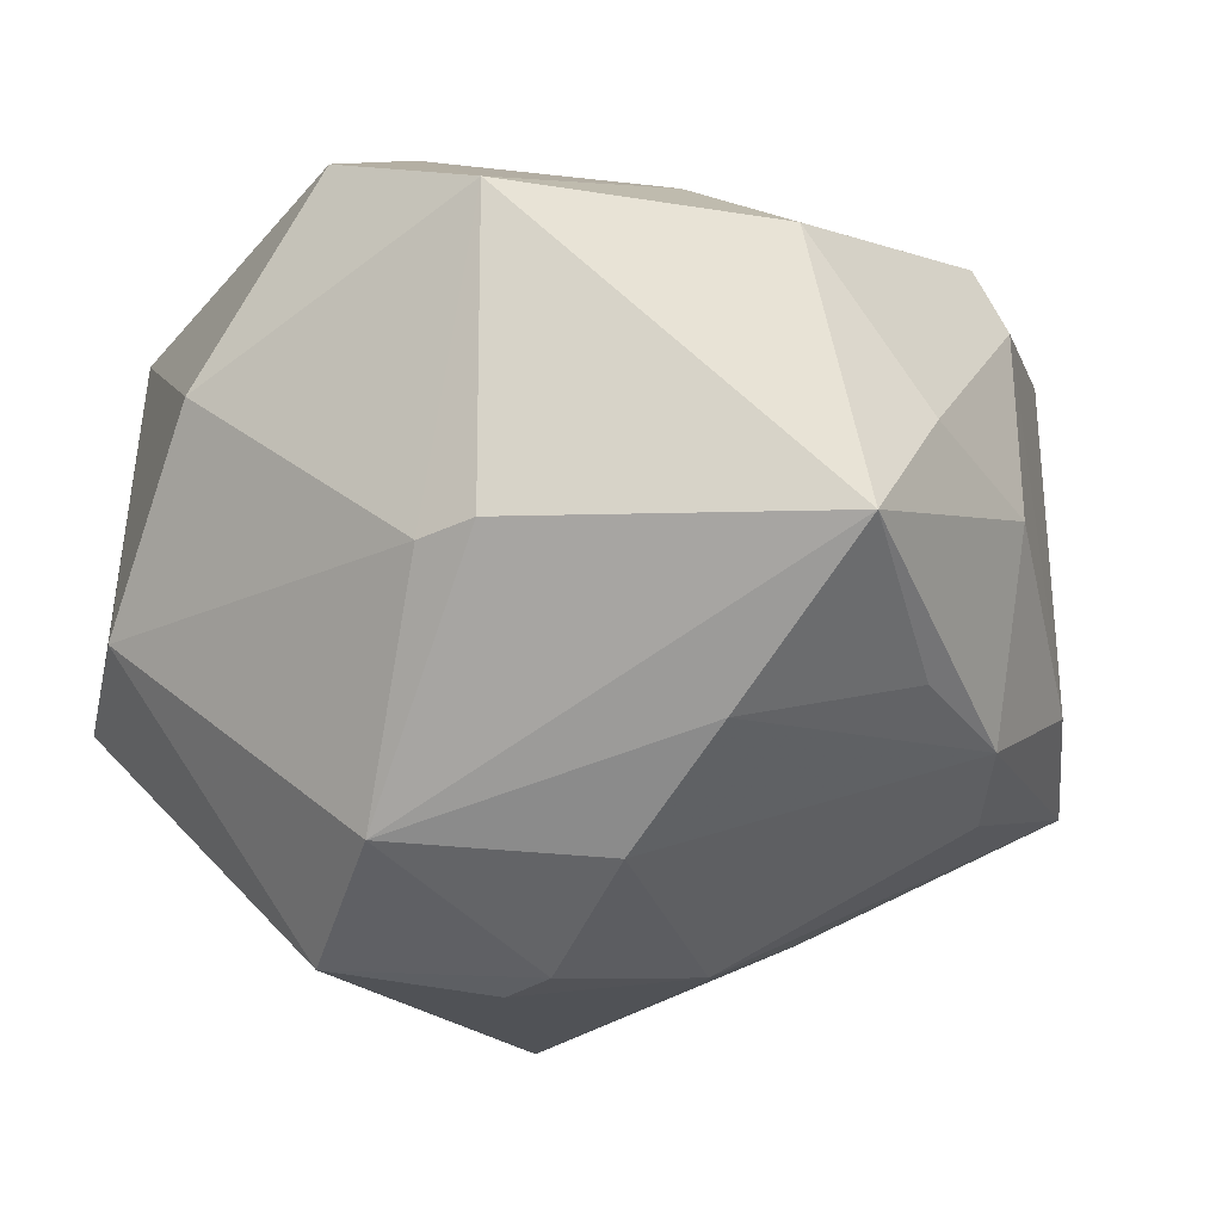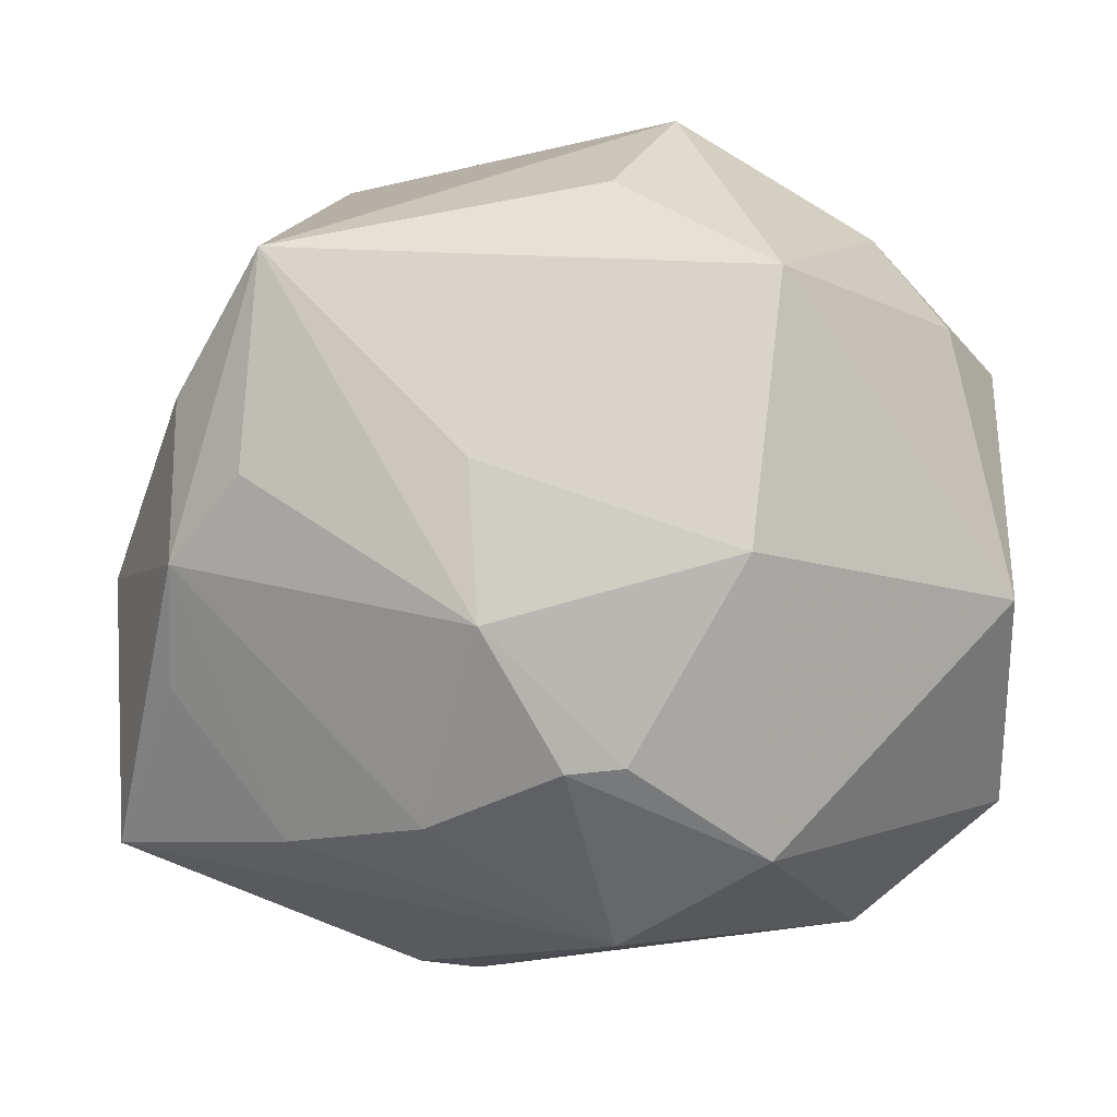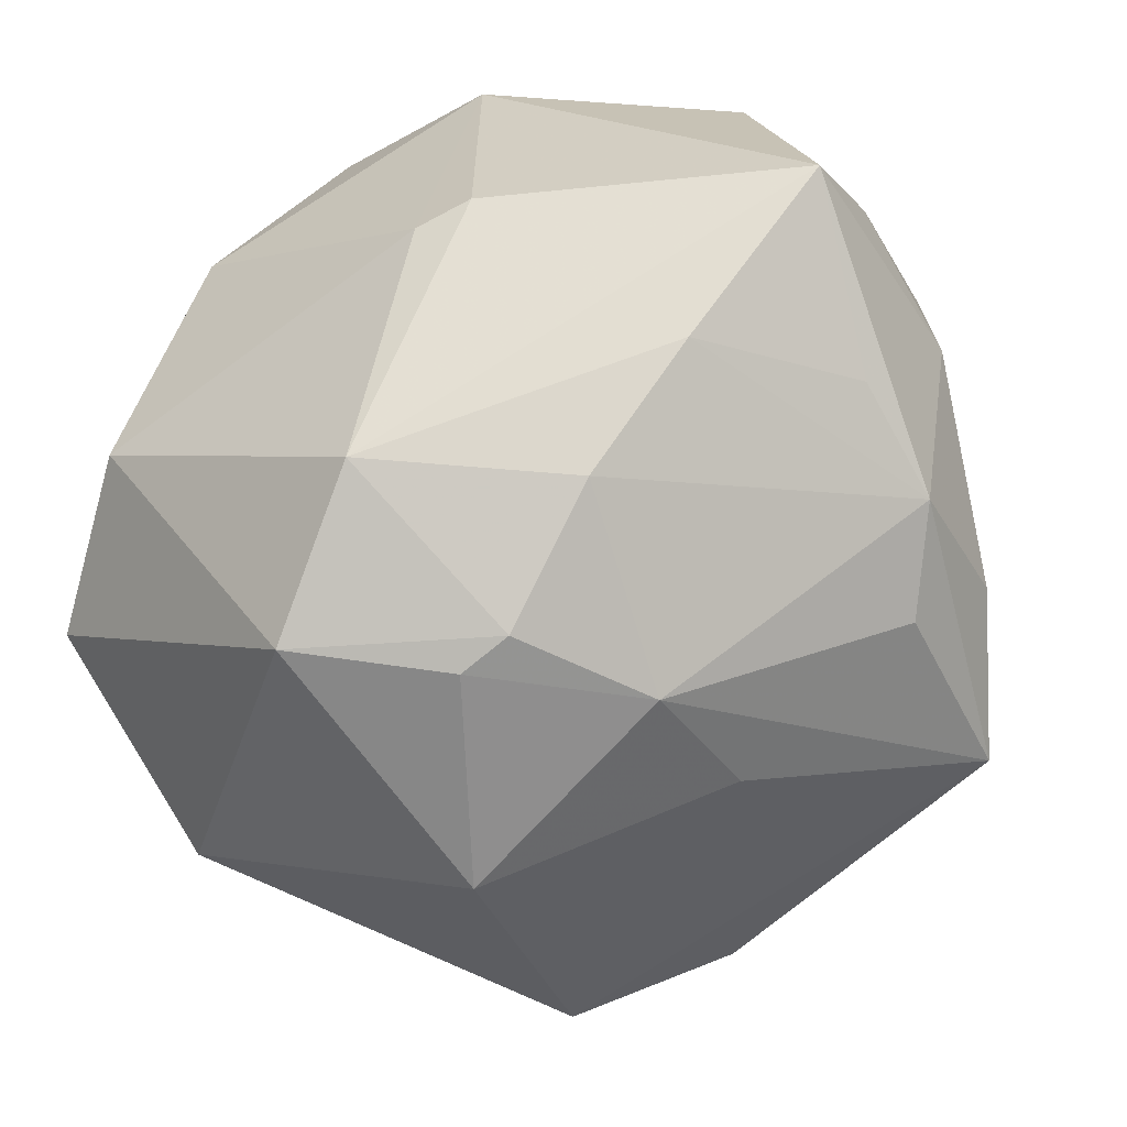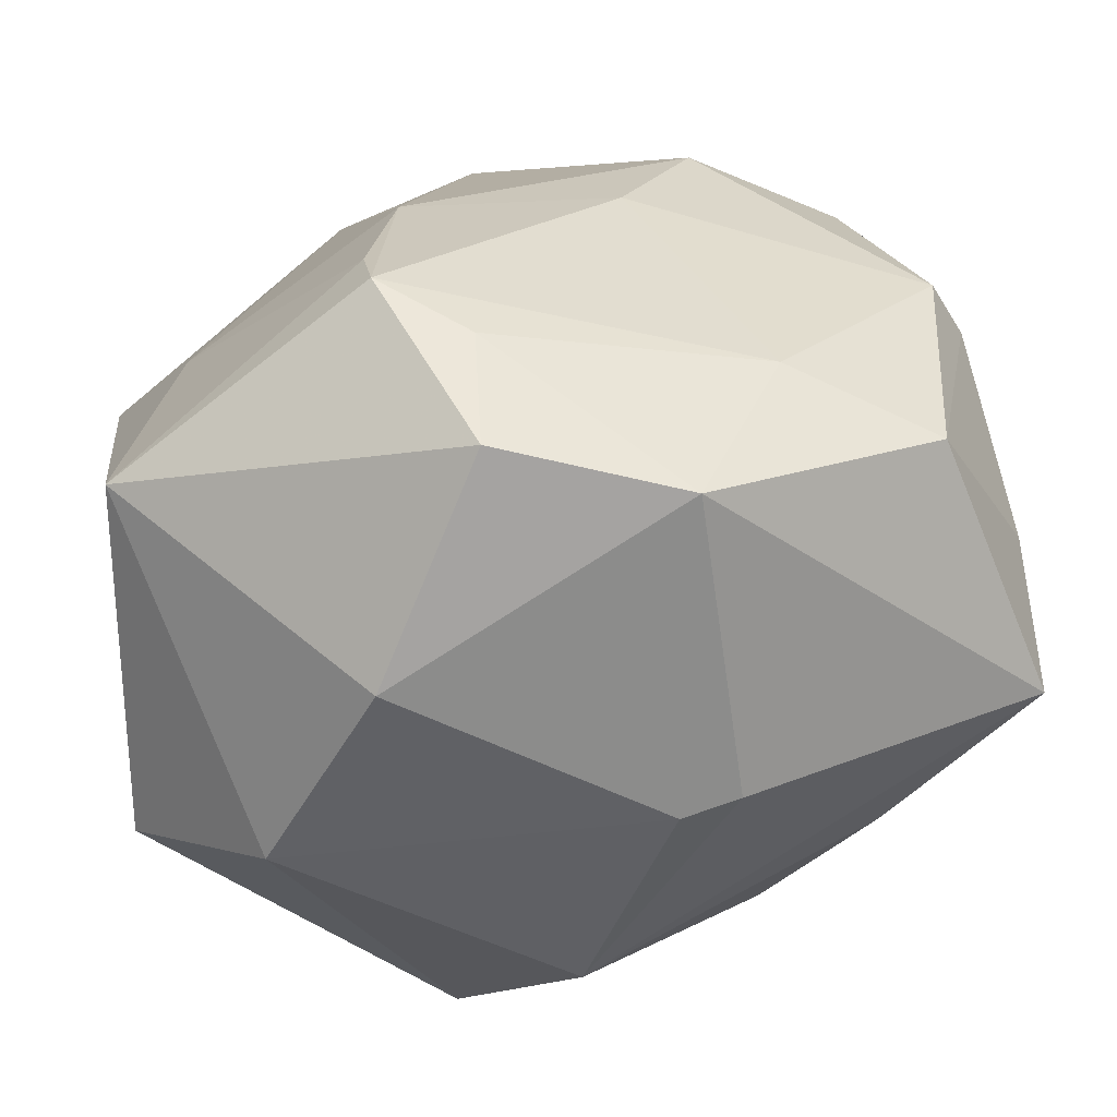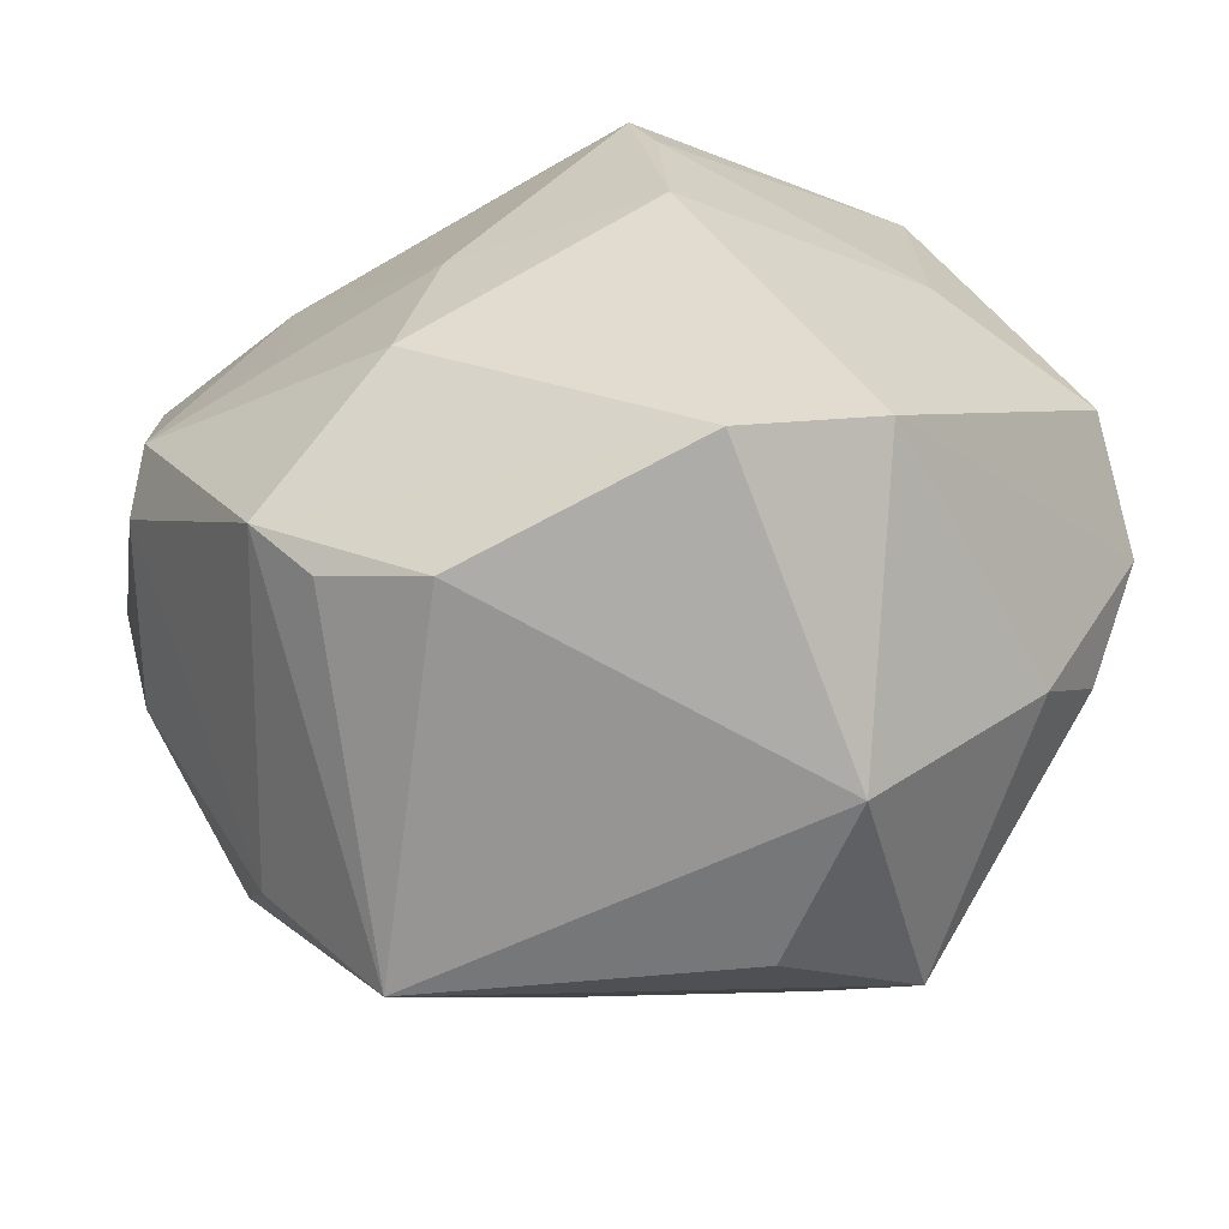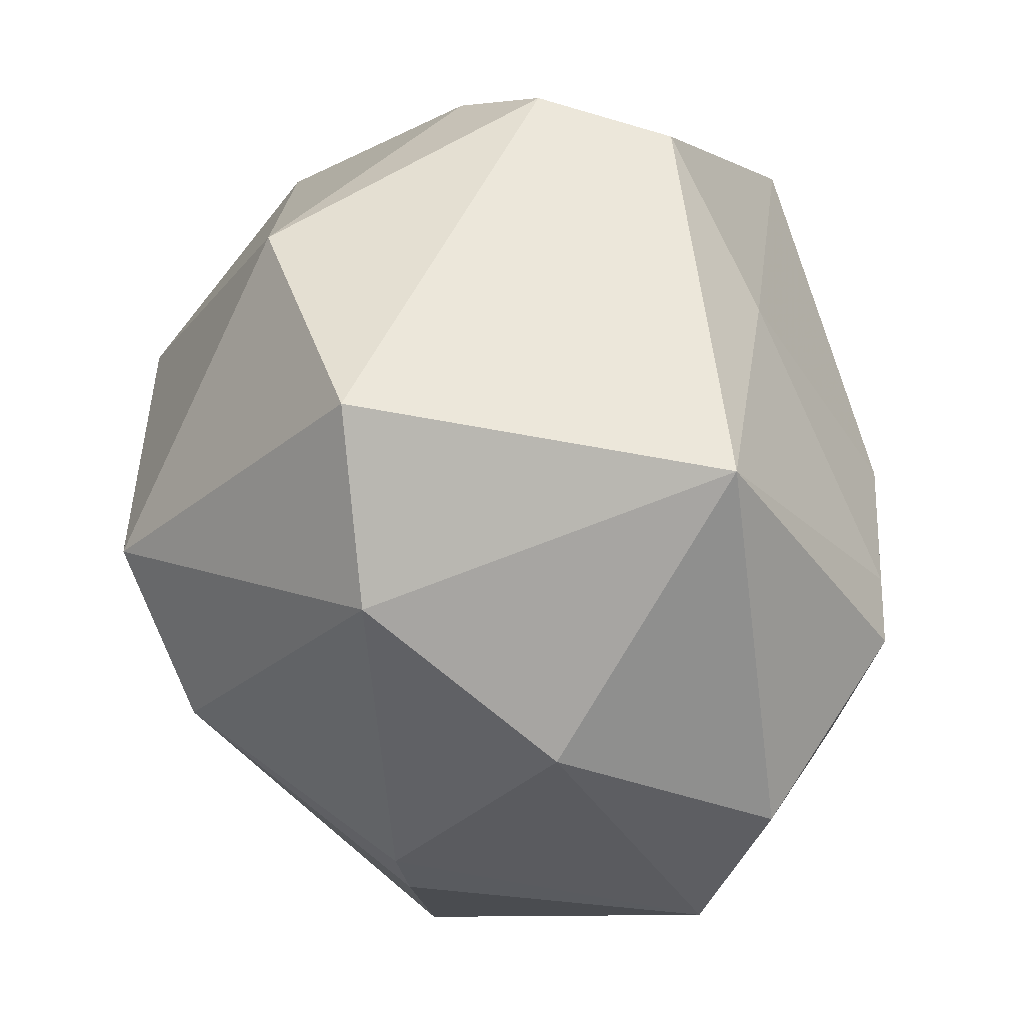
<metadata>
{"format":"obj","ext":"obj","renderer":"f3d","projection":"perspective","resolution":1024,"background":"white","views":[{"elev":-28.6,"azim":35.1,"up":"+Z"},{"elev":17.4,"azim":-179.6,"up":"+Y"},{"elev":-71.8,"azim":31.8,"up":"+Z"},{"elev":-70.7,"azim":13.8,"up":"+Y"},{"elev":26.9,"azim":167.6,"up":"+Z"},{"elev":-39.8,"azim":-81.9,"up":"+Y"}]}
</metadata>
<code>
v -0.03122 -0.03683 -0.01222
v 0.03461 0.03074 0.02032
v -0.02089 0.03893 -0.0251
v 0.02868 -0.01985 -0.03035
v -0.02001 -0.01695 -0.04186
v -0.01745 0.01462 -0.04126
v 0.03264 0.01832 -0.0276
v -0.03157 -0.0008066 0.02999
v 0.009703 -0.04074 -0.01597
v 0.04907 -0.01583 -0.004827
v 0.02489 0.0157 0.0353
v 0.04024 0.008343 -0.02585
v 0.04084 -0.005254 -0.02458
v -0.01125 0.04878 0.002112
v -0.03256 0.03573 0.003663
v -0.04378 0.01459 0.02223
v 0.0395 0.02412 0.02293
v -0.04576 0.003234 -0.02121
v -0.04664 -0.02267 -0.01198
v 0.0172 -0.001421 0.03637
v 0.04309 -0.02864 0.01161
v -0.004848 -0.02849 -0.03661
v 0.04013 0.02317 -0.0162
v 0.0161 -0.04023 -0.01547
v 0.03099 0.03938 -0.0186
v 0.02493 0.03745 0.0225
v 0.0007923 -0.04477 0.02644
v -0.0003367 0.03887 0.03482
v 0.008618 0.007121 -0.04137
v -0.03737 -0.02835 0.02649
v -0.01468 -0.04585 0.005336
v 0.0003189 -0.006995 -0.04411
v -0.01661 0.03522 0.03278
v 0.04665 -0.002604 0.01982
v -0.04674 0.01977 0.008155
v -0.004281 0.04557 -0.01624
v 0.03217 -0.005262 0.02702
v -0.006903 -0.02825 0.04023
v 0.04861 0.0008145 -0.007299
v -0.005692 -0.006218 -0.04442
v 0.001796 -0.03282 0.0338
v 0.04879 0.0002771 0.01326
v 0.01925 -0.04479 0.01713
v 0.009686 0.02167 -0.0334
v -0.005318 -0.003214 0.04126
v 0.04771 -0.02521 -0.01821
v -0.008062 -0.0207 0.04053
v 0.02911 -0.02674 0.02244
v 0.01427 -0.01503 -0.03844
v -0.04049 0.02712 -0.001434
f 26 28 17
f 46 21 43
f 29 49 32
f 4 13 46
f 35 50 18
f 50 35 15
f 19 18 5
f 5 1 19
f 16 35 19
f 19 35 18
f 22 1 5
f 9 1 22
f 5 32 22
f 22 32 49
f 49 4 22
f 22 4 46
f 31 1 9
f 31 43 27
f 9 43 31
f 18 50 3
f 50 15 3
f 36 25 3
f 28 26 14
f 14 25 36
f 26 25 14
f 36 3 14
f 14 3 15
f 16 8 33
f 33 35 16
f 33 15 35
f 28 14 33
f 33 14 15
f 17 28 11
f 48 43 21
f 12 49 29
f 46 13 12
f 12 4 49
f 13 4 12
f 2 26 17
f 17 25 2
f 2 25 26
f 17 42 23
f 23 25 17
f 23 12 25
f 30 8 16
f 16 19 30
f 27 38 30
f 30 31 27
f 30 19 1
f 1 31 30
f 24 22 46
f 9 22 24
f 46 43 24
f 24 43 9
f 29 32 40
f 40 32 5
f 18 3 6
f 5 18 6
f 6 40 5
f 29 40 6
f 45 11 28
f 28 33 45
f 45 33 8
f 41 48 38
f 43 48 41
f 41 38 27
f 27 43 41
f 38 48 20
f 20 45 38
f 11 45 20
f 29 25 7
f 7 12 29
f 25 12 7
f 39 23 42
f 46 12 39
f 12 23 39
f 44 3 25
f 44 6 3
f 44 25 29
f 29 6 44
f 47 45 8
f 38 45 47
f 8 30 47
f 47 30 38
f 11 20 34
f 34 48 21
f 34 42 17
f 17 11 34
f 21 42 34
f 46 39 10
f 10 39 42
f 10 21 46
f 10 42 21
f 37 20 48
f 48 34 37
f 37 34 20

</code>
